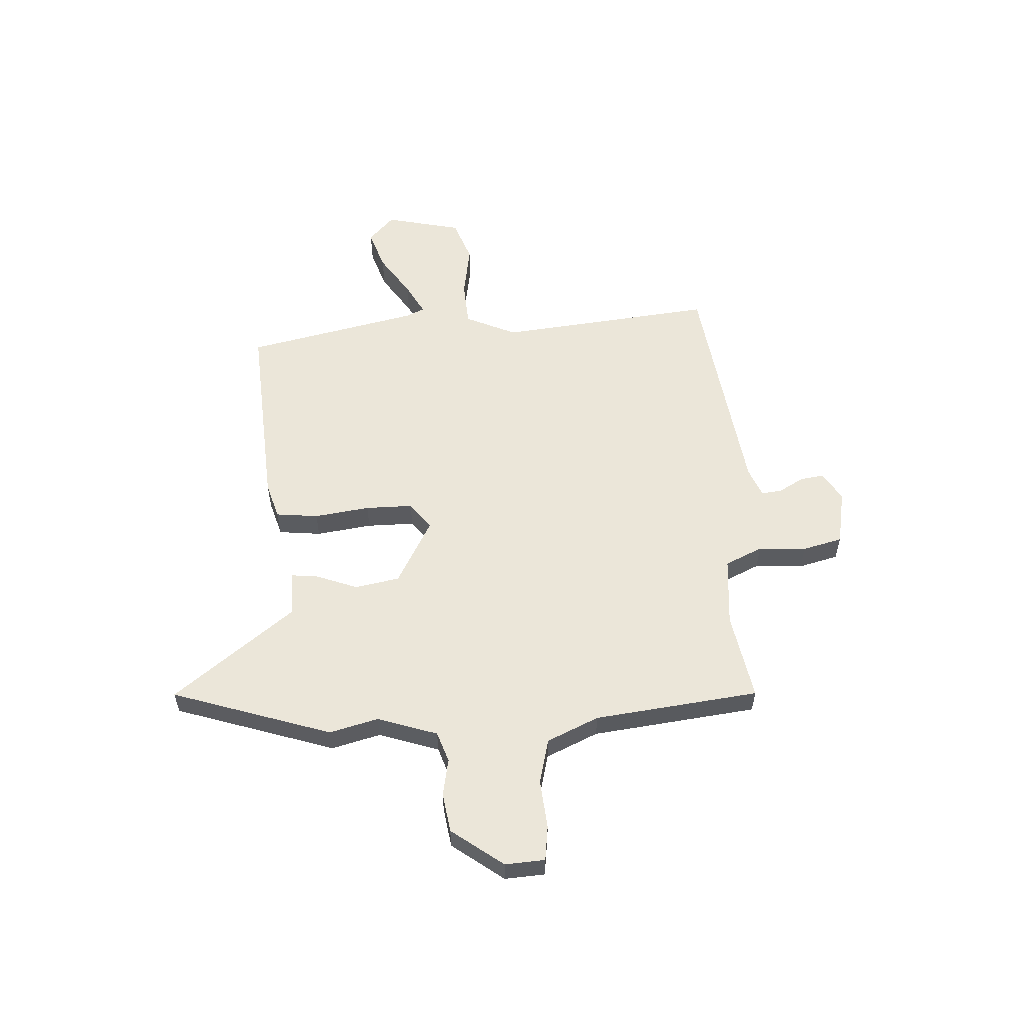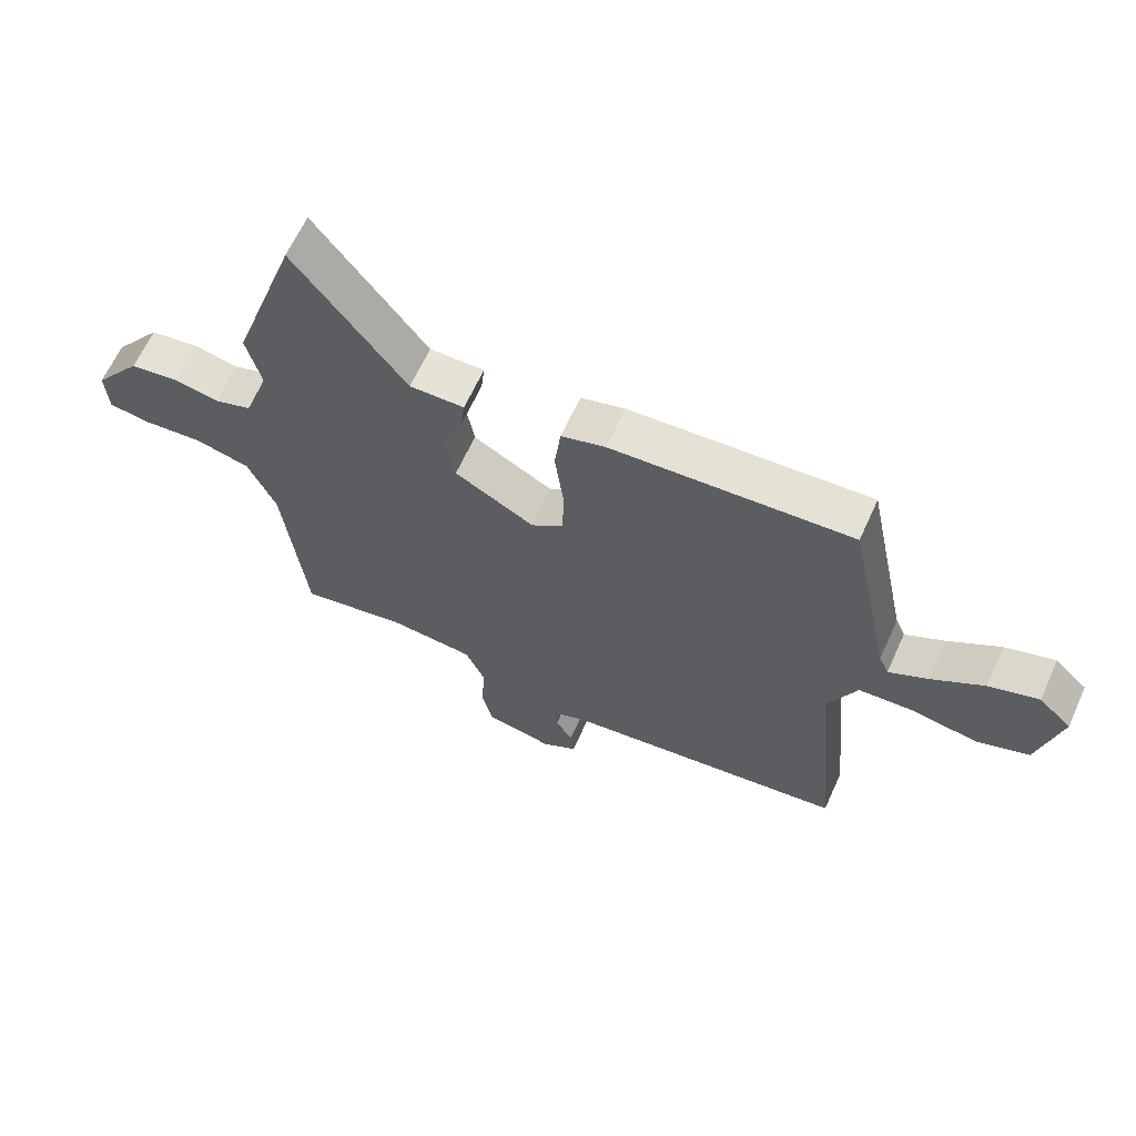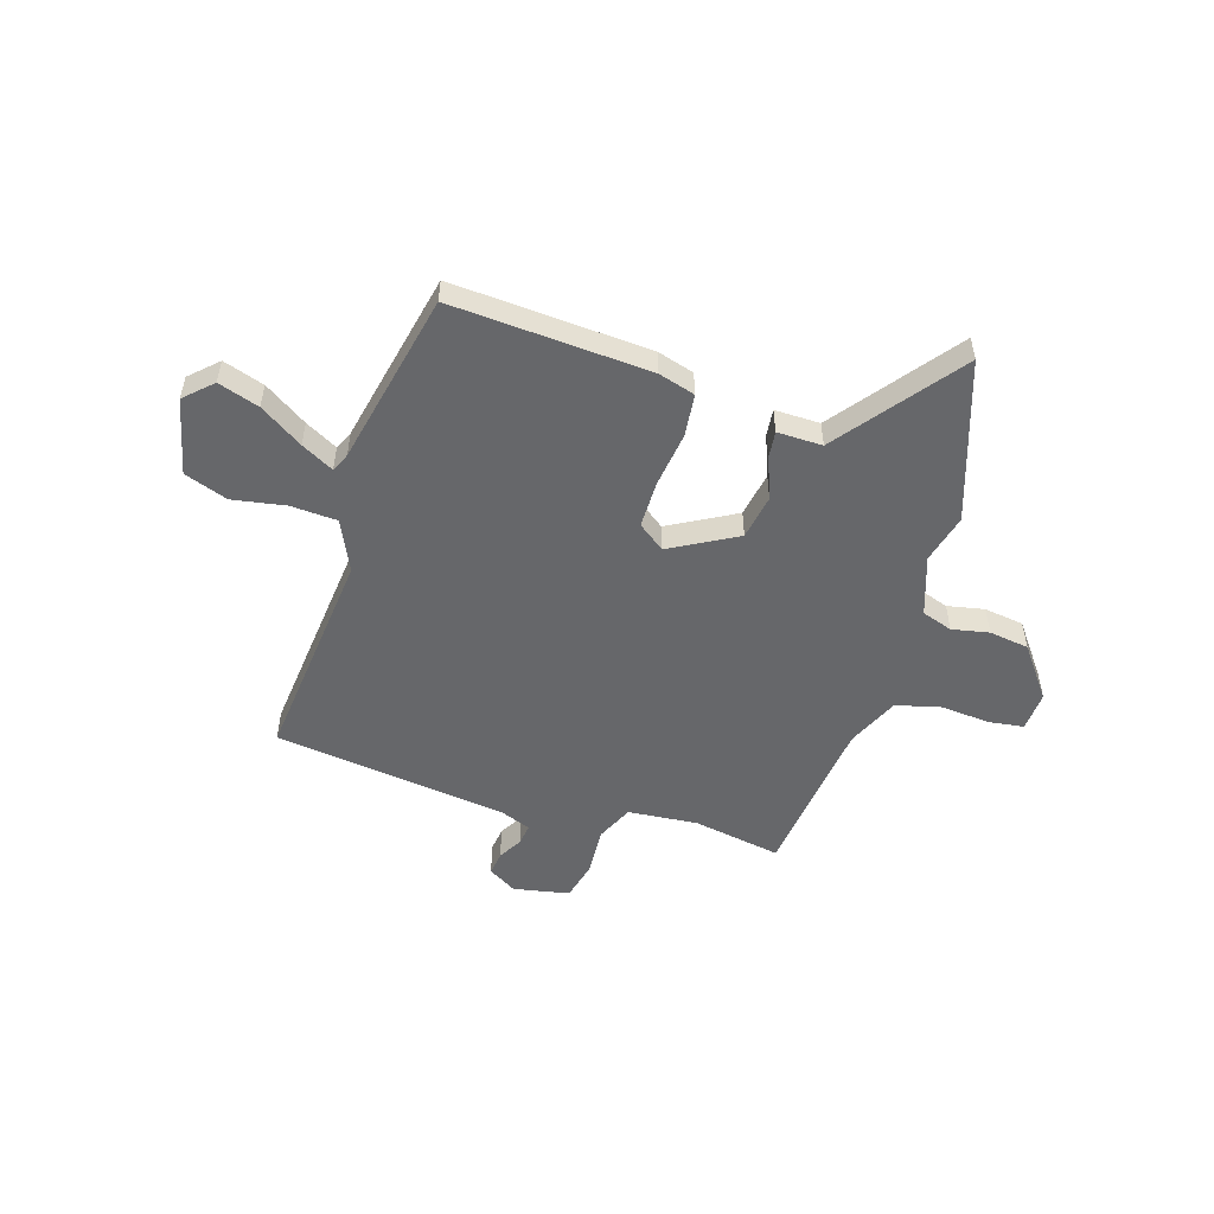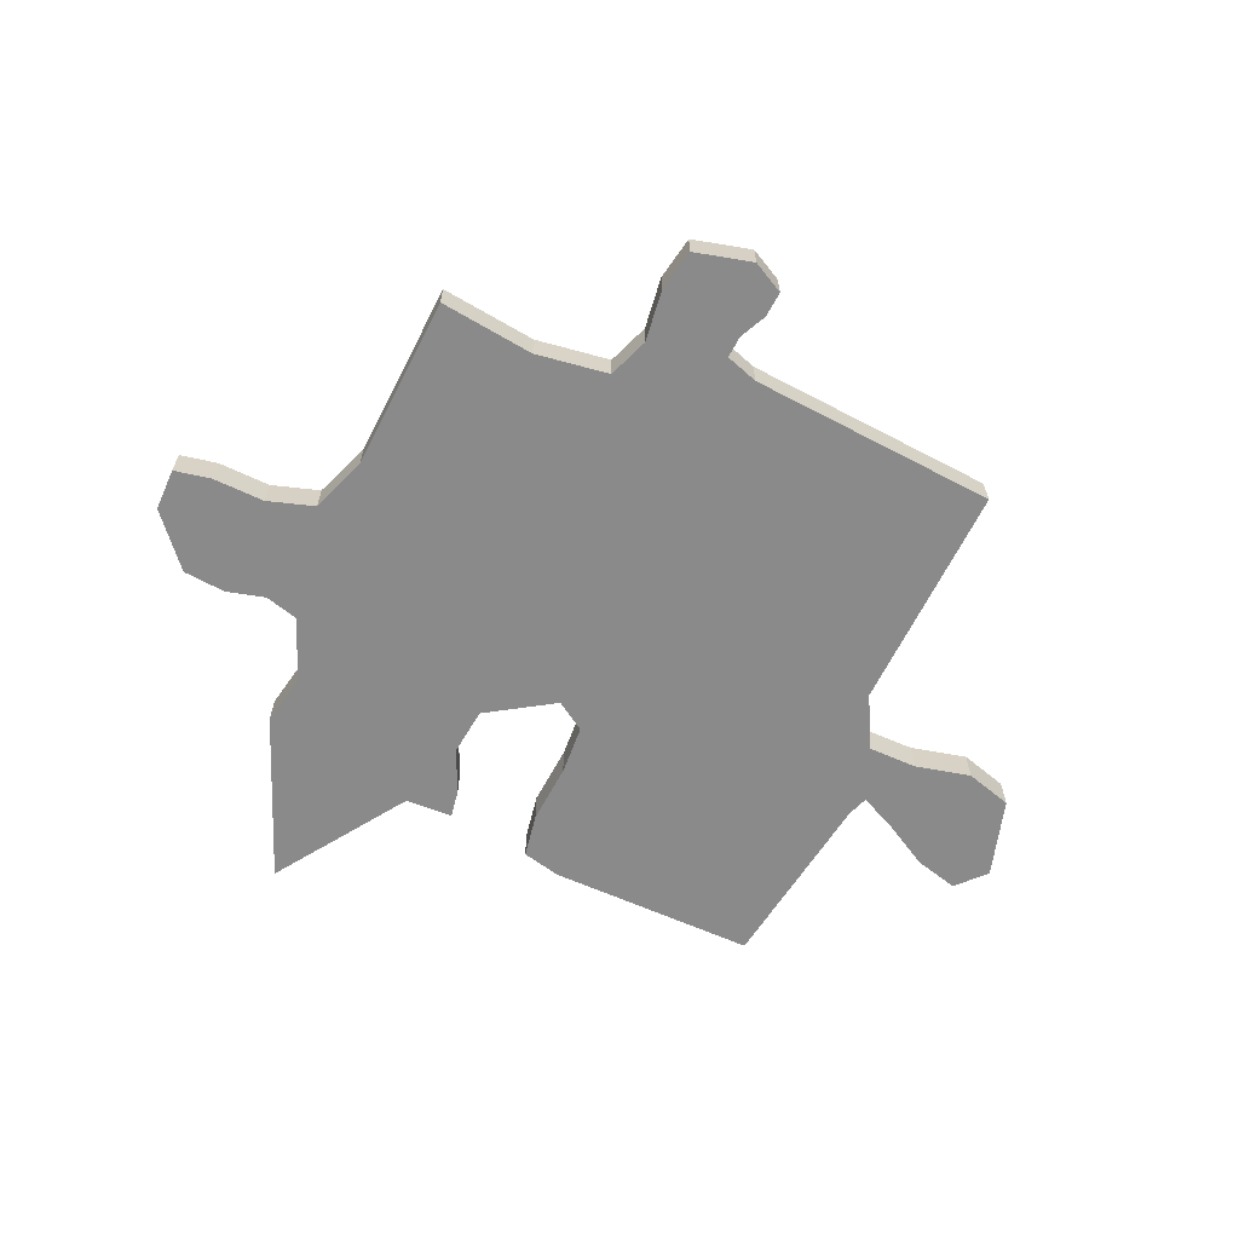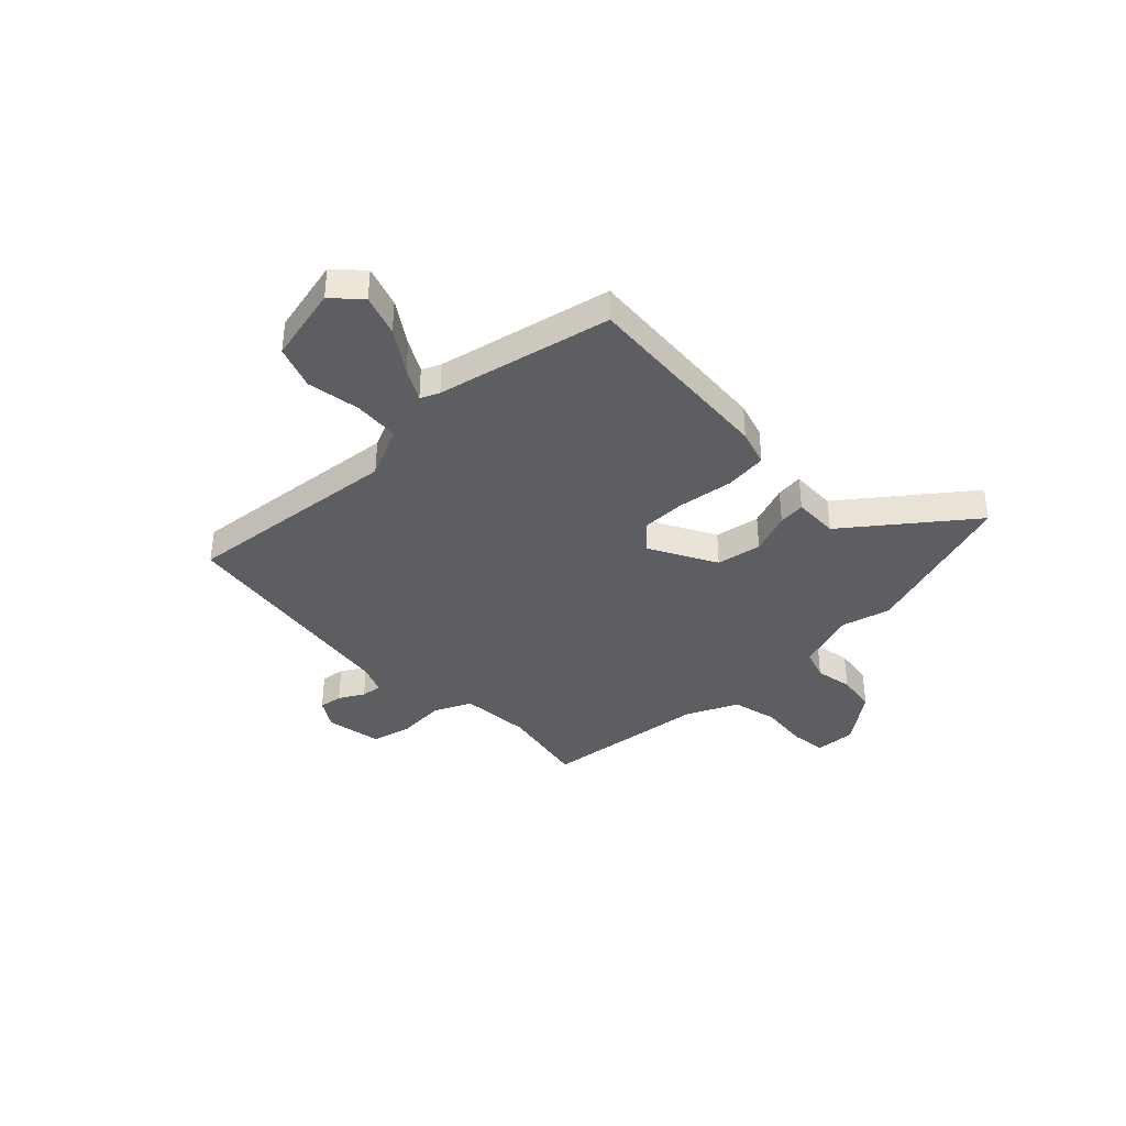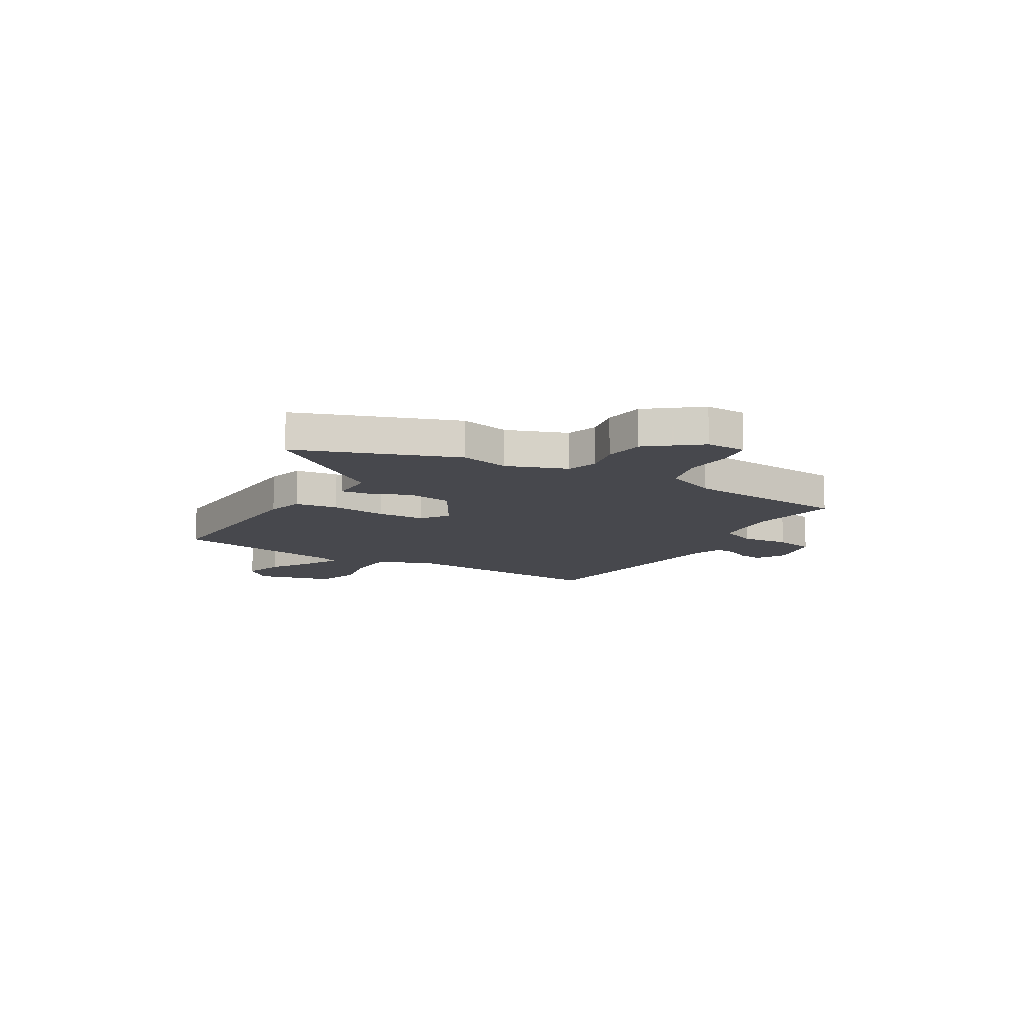
<metadata>
{"format":"obj","ext":"obj","renderer":"f3d","projection":"perspective","resolution":1024,"background":"white","views":[{"elev":56.3,"azim":86.2,"up":"+Y"},{"elev":64.0,"azim":-155.6,"up":"+Z"},{"elev":-52.1,"azim":-17.6,"up":"+Y"},{"elev":-63.6,"azim":159.1,"up":"+Y"},{"elev":-38.2,"azim":-46.7,"up":"+Y"},{"elev":-11.8,"azim":60.3,"up":"+Y"}]}
</metadata>
<code>
v -0.457 0.07 0.531
v -0.066 0.07 0.508
v 0.006 0.07 0.487
v 0.016 0.07 0.403
v 0.002 0.07 0.293
v 0.003 0.07 0.199
v 0.056 0.07 0.16
v 0.186 0.07 0.233
v 0.201 0.07 0.322
v 0.169 0.07 0.404
v 0.163 0.07 0.457
v 0.252 0.07 0.456
v 0.433 0.07 0.696
v 0.54 0.07 0.382
v 0.516 0.07 0.285
v 0.557 0.07 0.167
v 0.618 0.07 0.147
v 0.691 0.07 0.162
v 0.77 0.07 0.151
v 0.847 0.07 0.05
v 0.843 0.07 -0.029
v 0.774 0.07 -0.039
v 0.677 0.07 -0.031
v 0.588 0.07 -0.054
v 0.543 0.07 -0.157
v 0.508 0.07 -0.483
v 0.333 0.07 -0.453
v 0.195 0.07 -0.466
v 0.162 0.07 -0.54
v 0.169 0.07 -0.635
v 0.15 0.07 -0.714
v 0.04 0.07 -0.736
v -0.017 0.07 -0.702
v -0.011 0.07 -0.655
v 0.016 0.07 -0.606
v 0.021 0.07 -0.565
v -0.038 0.07 -0.542
v -0.502 0.07 -0.484
v -0.462 0.07 -0.054
v -0.509 0.07 0.047
v -0.6 0.07 0.052
v -0.705 0.07 0.033
v -0.791 0.07 0.063
v -0.827 0.07 0.214
v -0.774 0.07 0.265
v -0.693 0.07 0.239
v -0.608 0.07 0.184
v -0.544 0.07 0.15
v -0.528 0.07 0.187
v -0.457 0 0.531
v -0.066 0 0.508
v 0.006 0 0.487
v 0.016 0 0.403
v 0.002 0 0.293
v 0.003 0 0.199
v 0.056 0 0.16
v 0.186 0 0.233
v 0.201 0 0.322
v 0.169 0 0.404
v 0.163 0 0.457
v 0.252 0 0.456
v 0.433 0 0.696
v 0.54 0 0.382
v 0.516 0 0.285
v 0.557 0 0.167
v 0.618 0 0.147
v 0.691 0 0.162
v 0.77 0 0.151
v 0.847 0 0.05
v 0.843 0 -0.029
v 0.774 0 -0.039
v 0.677 0 -0.031
v 0.588 0 -0.054
v 0.543 0 -0.157
v 0.508 0 -0.483
v 0.333 0 -0.453
v 0.195 0 -0.466
v 0.162 0 -0.54
v 0.169 0 -0.635
v 0.15 0 -0.714
v 0.04 0 -0.736
v -0.017 0 -0.702
v -0.011 0 -0.655
v 0.016 0 -0.606
v 0.021 0 -0.565
v -0.038 0 -0.542
v -0.502 0 -0.484
v -0.462 0 -0.054
v -0.509 0 0.047
v -0.6 0 0.052
v -0.705 0 0.033
v -0.791 0 0.063
v -0.827 0 0.214
v -0.774 0 0.265
v -0.693 0 0.239
v -0.608 0 0.184
v -0.544 0 0.15
v -0.528 0 0.187
f 45 46 47
f 44 45 47
f 43 44 47
f 42 43 47
f 41 42 47
f 40 41 47 48
f 39 40 48 49
f 37 38 39
f 49 1 2
f 39 49 2
f 37 39 2
f 36 37 2
f 33 34 35
f 32 33 35
f 31 32 35
f 30 31 35
f 29 30 35
f 28 29 35 36
f 25 26 27
f 24 25 27 28
f 21 22 23
f 20 21 23
f 19 20 23
f 18 19 23
f 17 18 23
f 16 17 23 24
f 24 28 36
f 16 24 36
f 15 16 36
f 14 15 36
f 13 14 36
f 12 13 36
f 9 10 11 12
f 2 3 4 5
f 2 5 6
f 36 2 6
f 8 9 12
f 8 12 36
f 7 8 36
f 6 7 36
f 96 95 94
f 96 94 93
f 96 93 92
f 96 92 91
f 96 91 90
f 97 96 90 89
f 98 97 89 88
f 88 87 86
f 51 50 98
f 51 98 88
f 51 88 86
f 51 86 85
f 84 83 82
f 84 82 81
f 84 81 80
f 84 80 79
f 84 79 78
f 85 84 78 77
f 76 75 74
f 77 76 74 73
f 72 71 70
f 72 70 69
f 72 69 68
f 72 68 67
f 72 67 66
f 73 72 66 65
f 85 77 73
f 85 73 65
f 85 65 64
f 85 64 63
f 85 63 62
f 85 62 61
f 61 60 59 58
f 54 53 52 51
f 55 54 51
f 55 51 85
f 61 58 57
f 85 61 57
f 85 57 56
f 85 56 55
f 1 50 51 2
f 2 51 52 3
f 3 52 53 4
f 4 53 54 5
f 5 54 55 6
f 6 55 56 7
f 7 56 57 8
f 8 57 58 9
f 9 58 59 10
f 10 59 60 11
f 11 60 61 12
f 12 61 62 13
f 13 62 63 14
f 14 63 64 15
f 15 64 65 16
f 16 65 66 17
f 17 66 67 18
f 18 67 68 19
f 19 68 69 20
f 20 69 70 21
f 21 70 71 22
f 22 71 72 23
f 23 72 73 24
f 24 73 74 25
f 25 74 75 26
f 26 75 76 27
f 27 76 77 28
f 28 77 78 29
f 29 78 79 30
f 30 79 80 31
f 31 80 81 32
f 32 81 82 33
f 33 82 83 34
f 34 83 84 35
f 35 84 85 36
f 36 85 86 37
f 37 86 87 38
f 38 87 88 39
f 39 88 89 40
f 40 89 90 41
f 41 90 91 42
f 42 91 92 43
f 43 92 93 44
f 44 93 94 45
f 45 94 95 46
f 46 95 96 47
f 47 96 97 48
f 48 97 98 49
f 49 98 50 1

</code>
